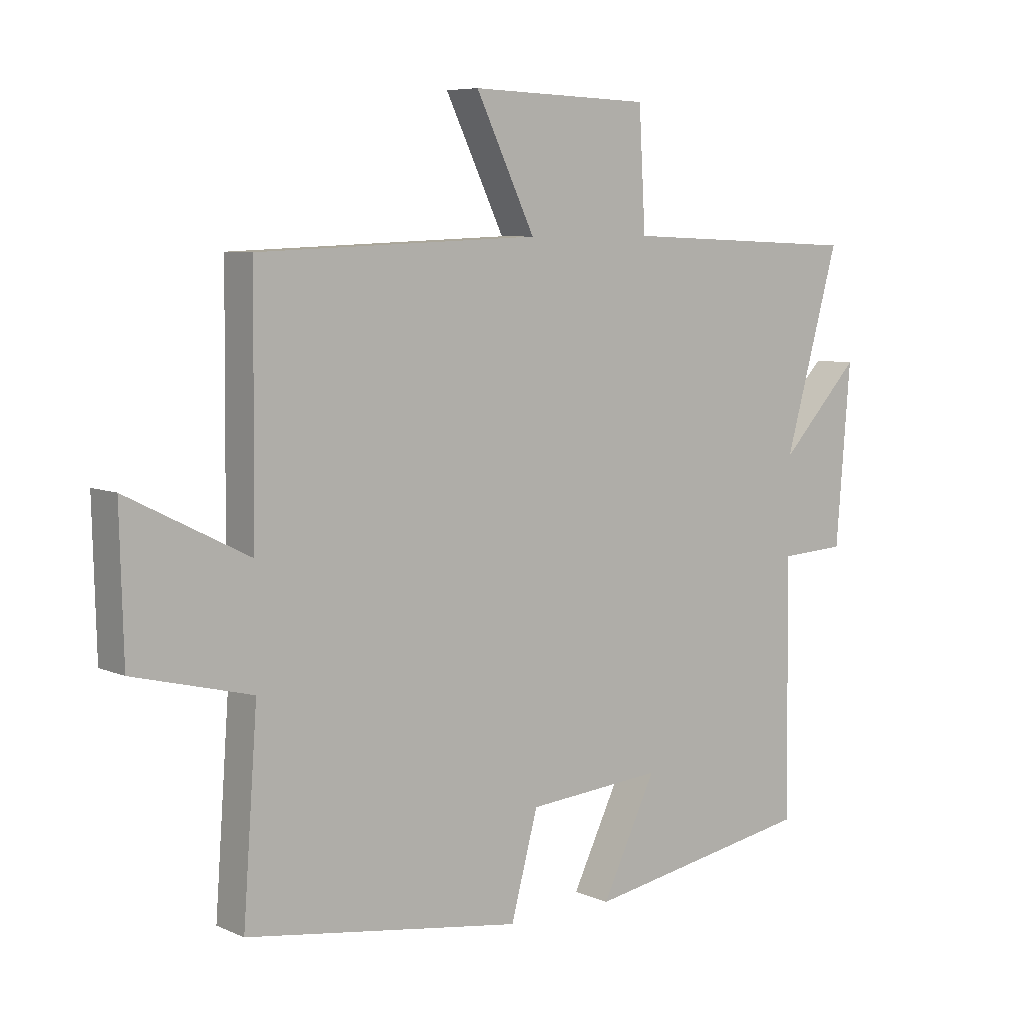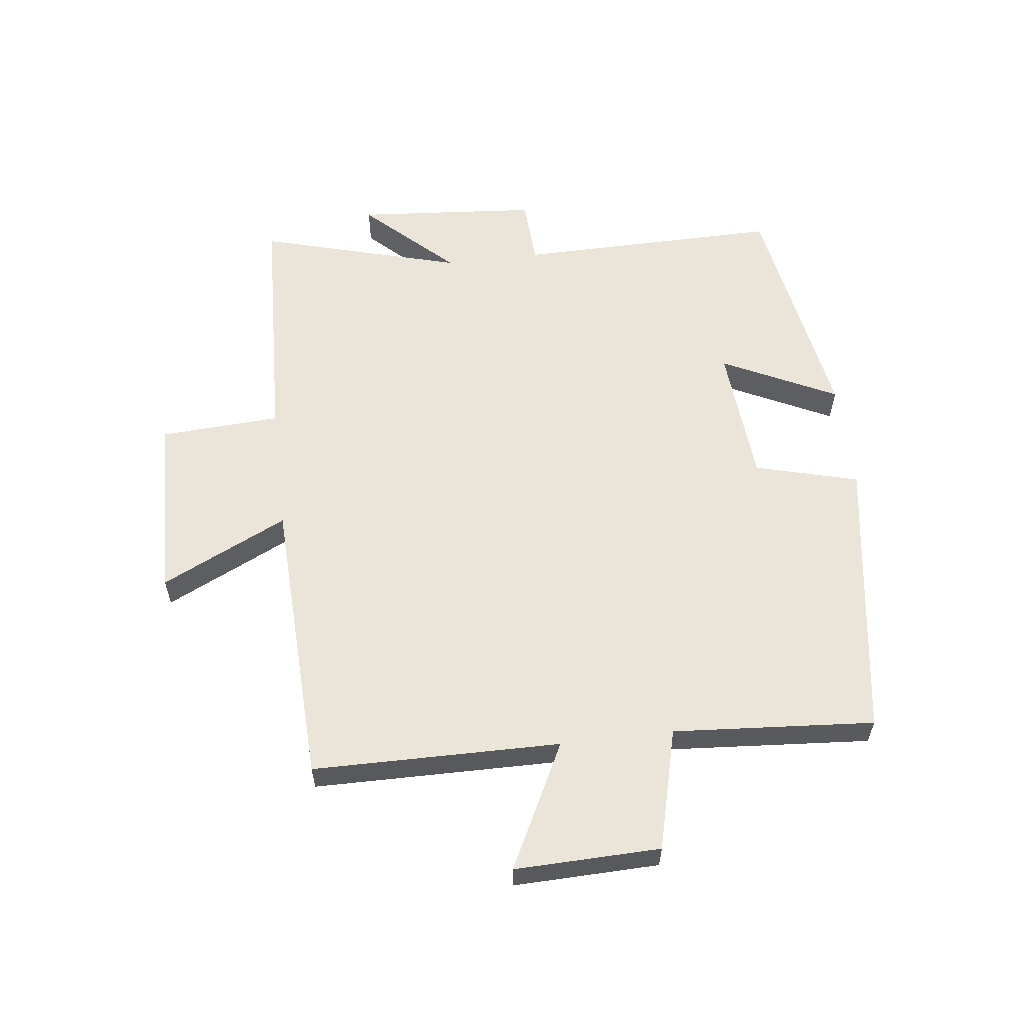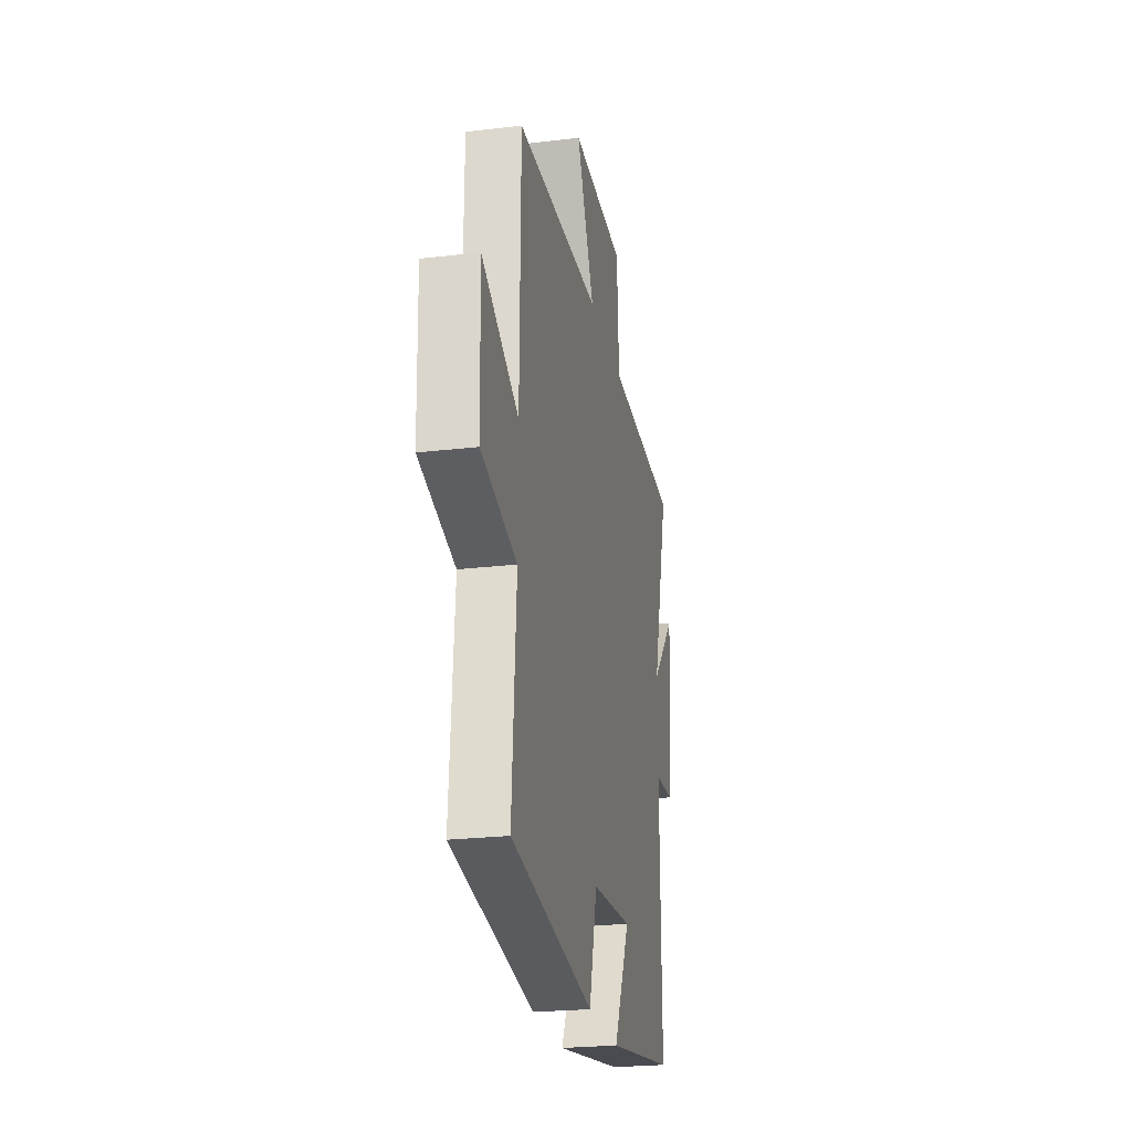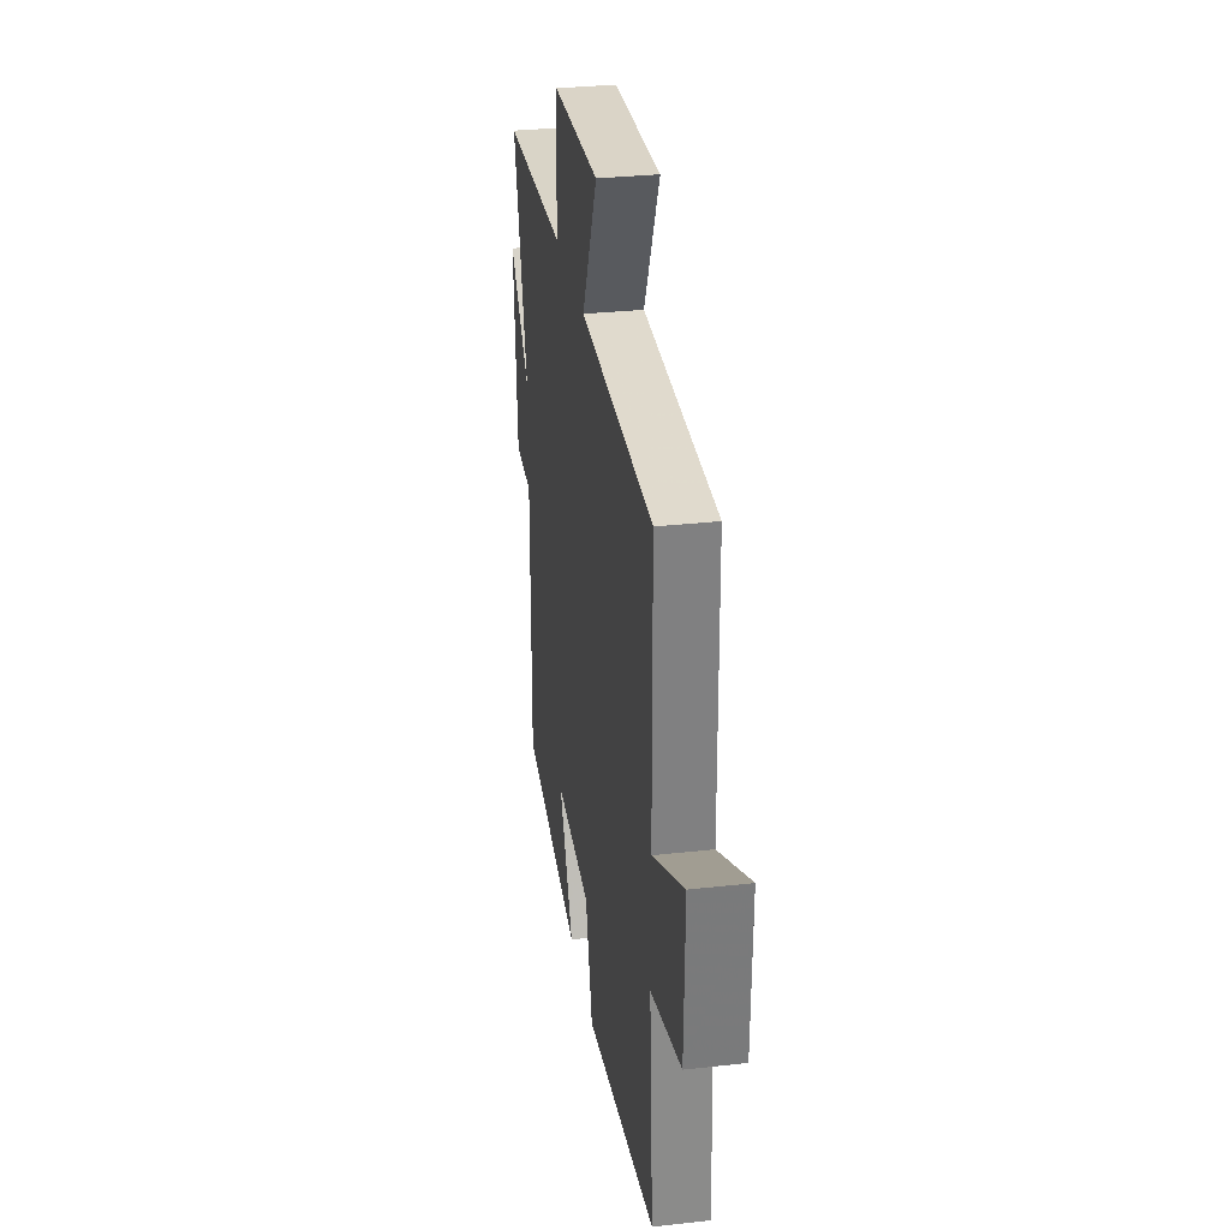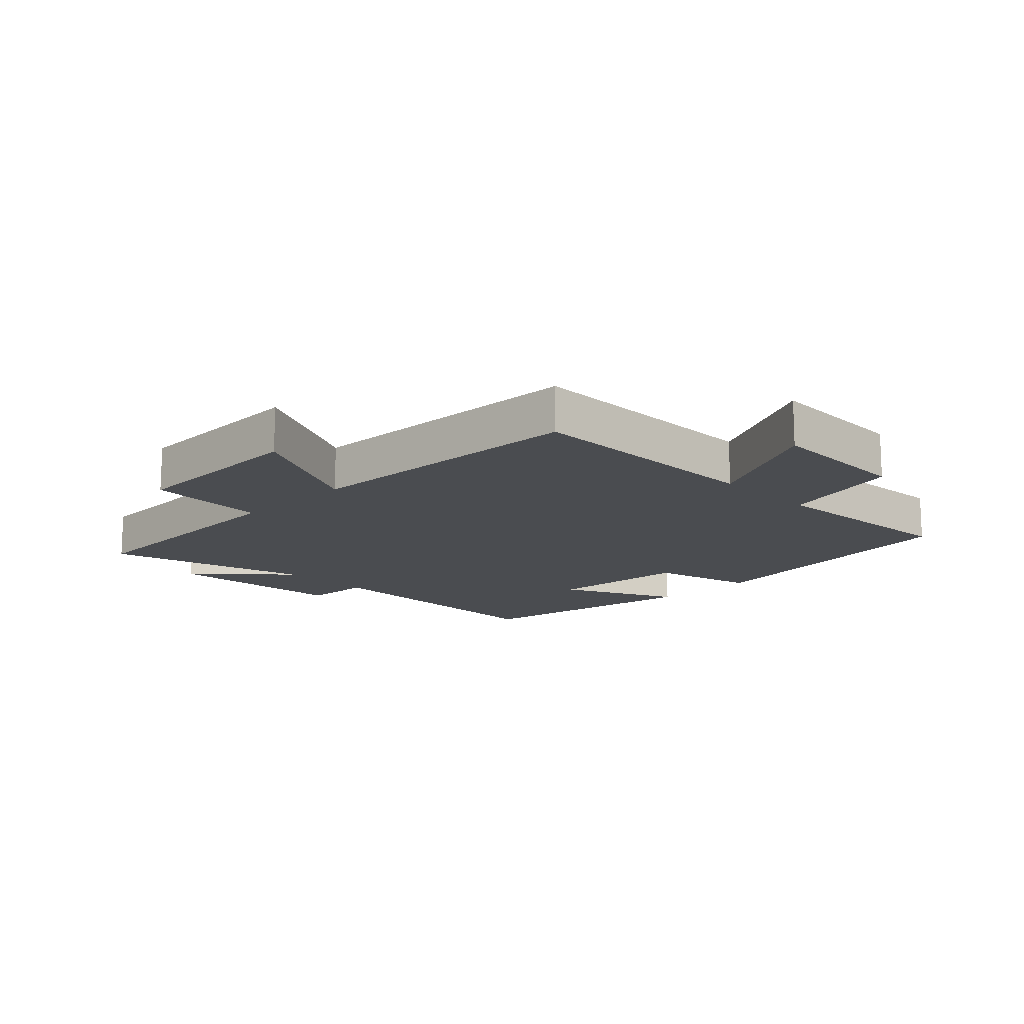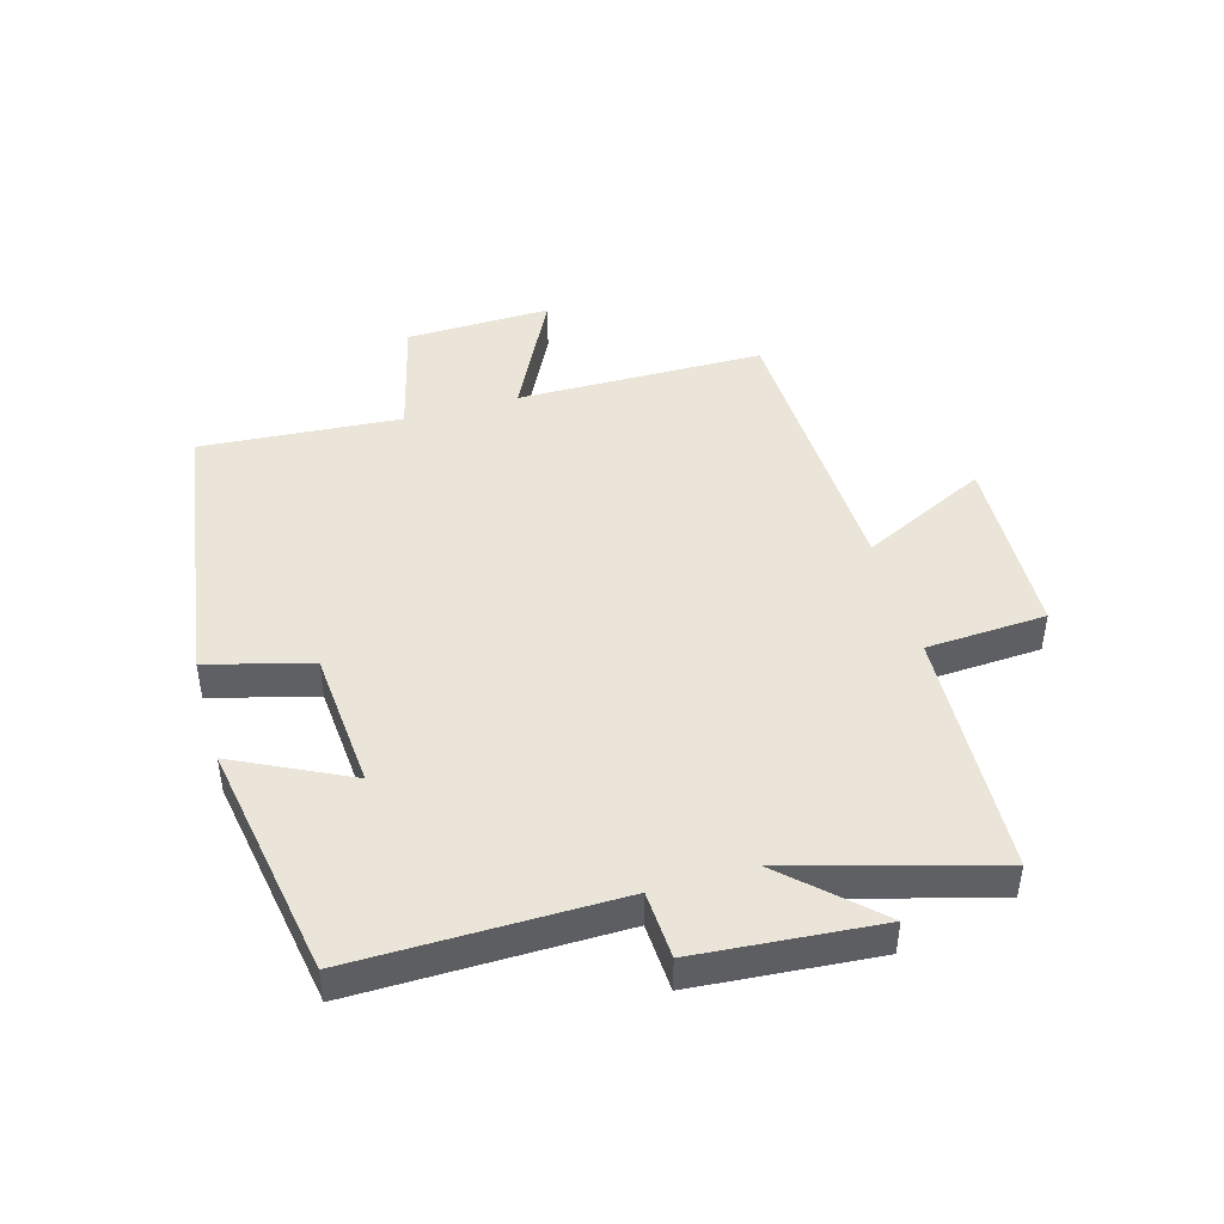
<metadata>
{"format":"obj","ext":"obj","renderer":"f3d","projection":"perspective","resolution":1024,"background":"white","views":[{"elev":7.0,"azim":141.1,"up":"+Z"},{"elev":58.7,"azim":83.1,"up":"+Y"},{"elev":-24.2,"azim":101.0,"up":"+Z"},{"elev":30.9,"azim":80.9,"up":"+Z"},{"elev":-14.7,"azim":44.5,"up":"+Y"},{"elev":45.4,"azim":-105.9,"up":"+Y"}]}
</metadata>
<code>
v -0.505 0.07 -0.434
v -0.5 0.07 -0.006
v -0.61 0.07 0
v -0.634 0.07 0.296
v -0.5 0.07 0.154
v -0.592 0.07 0.483
v -0.189 0.07 0.5
v -0.178 0.07 0.695
v 0.124 0.07 0.705
v 0.025 0.07 0.5
v 0.496 0.07 0.482
v 0.5 0.07 0.08
v 0.703 0.07 0.182
v 0.697 0.07 -0.054
v 0.5 0.07 -0.104
v 0.524 0.07 -0.431
v 0.062 0.07 -0.5
v 0.017 0.07 -0.332
v -0.211 0.07 -0.314
v -0.12 0.07 -0.5
v -0.505 0 -0.434
v -0.5 0 -0.006
v -0.61 0 0
v -0.634 0 0.296
v -0.5 0 0.154
v -0.592 0 0.483
v -0.189 0 0.5
v -0.178 0 0.695
v 0.124 0 0.705
v 0.025 0 0.5
v 0.496 0 0.482
v 0.5 0 0.08
v 0.703 0 0.182
v 0.697 0 -0.054
v 0.5 0 -0.104
v 0.524 0 -0.431
v 0.062 0 -0.5
v 0.017 0 -0.332
v -0.211 0 -0.314
v -0.12 0 -0.5
f 19 20 1 2
f 18 19 2
f 15 16 17 18
f 15 18 2
f 12 13 14 15
f 10 11 12 15
f 10 15 2
f 7 8 9 10
f 5 6 7 10
f 5 10 2 3
f 3 4 5
f 22 21 40 39
f 22 39 38
f 38 37 36 35
f 22 38 35
f 35 34 33 32
f 35 32 31 30
f 22 35 30
f 30 29 28 27
f 30 27 26 25
f 23 22 30 25
f 25 24 23
f 1 21 22 2
f 2 22 23 3
f 3 23 24 4
f 4 24 25 5
f 5 25 26 6
f 6 26 27 7
f 7 27 28 8
f 8 28 29 9
f 9 29 30 10
f 10 30 31 11
f 11 31 32 12
f 12 32 33 13
f 13 33 34 14
f 14 34 35 15
f 15 35 36 16
f 16 36 37 17
f 17 37 38 18
f 18 38 39 19
f 19 39 40 20
f 20 40 21 1

</code>
